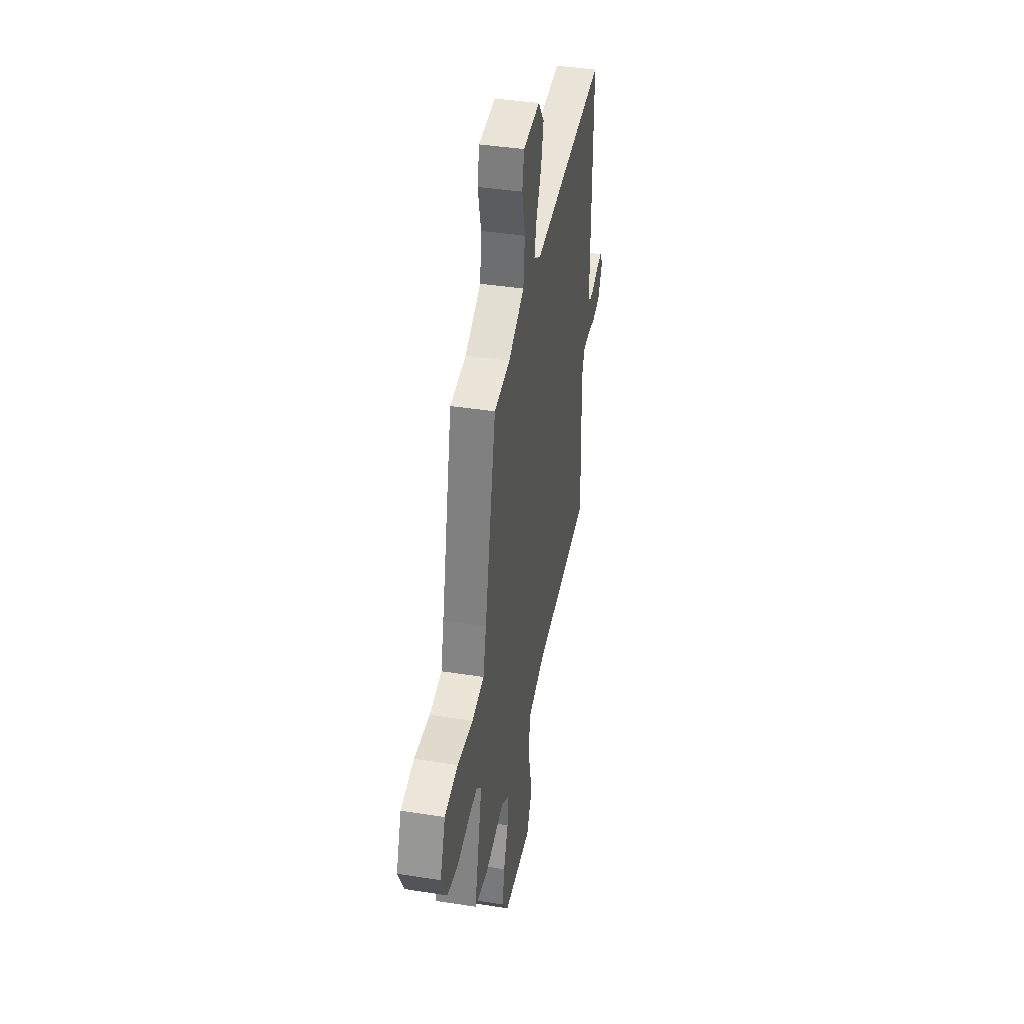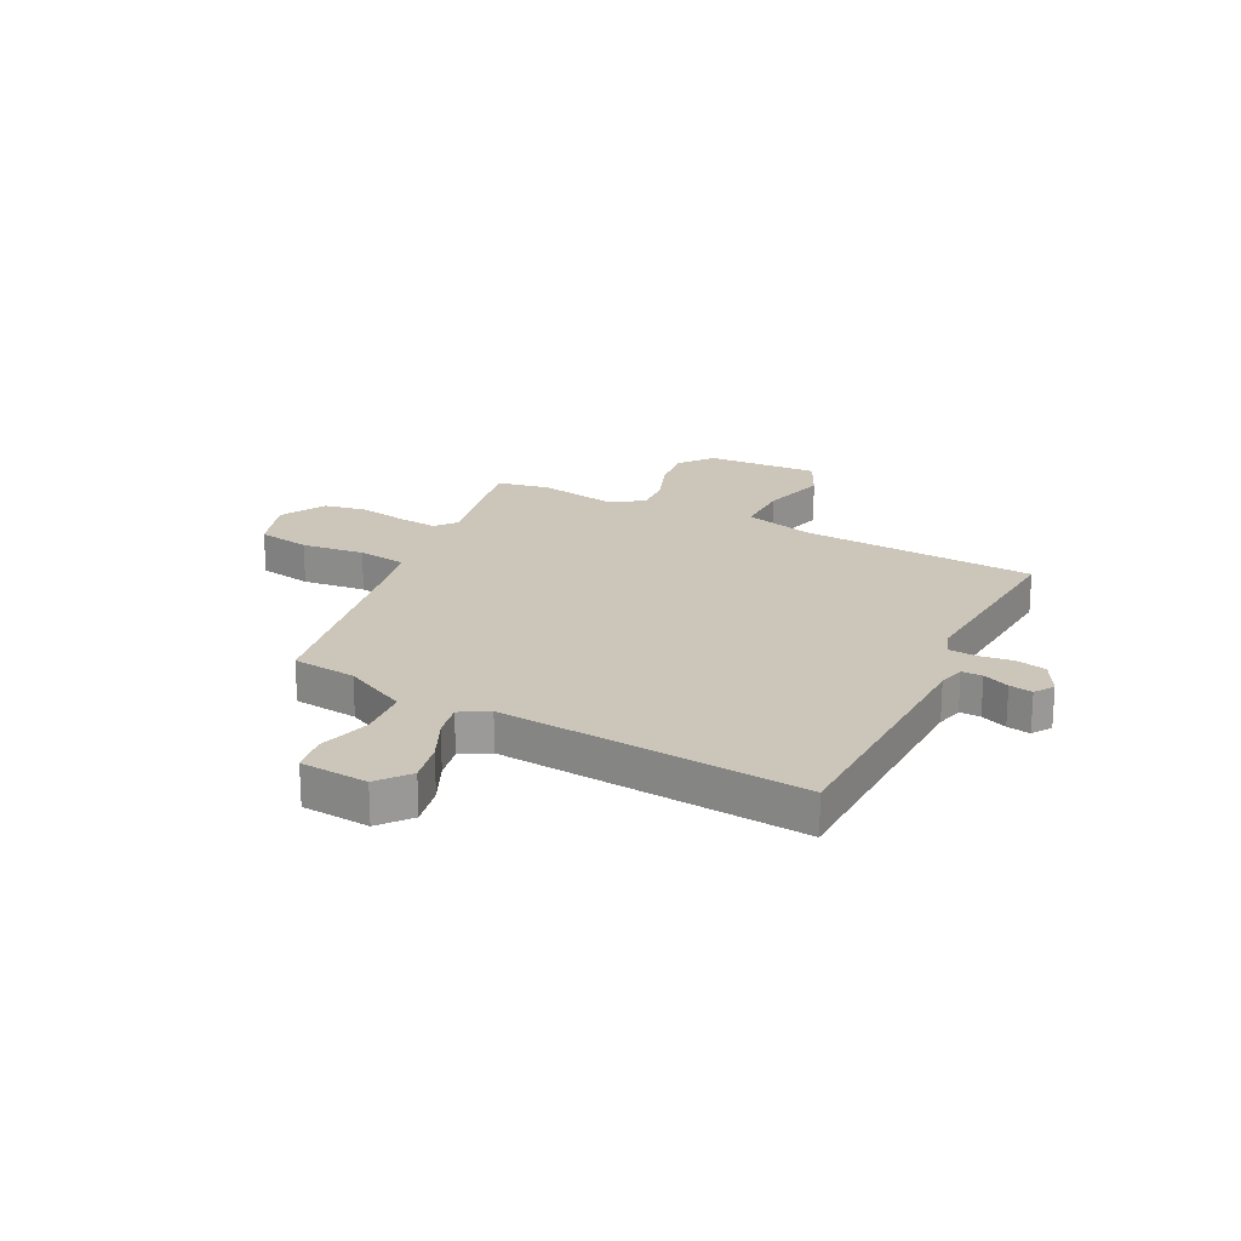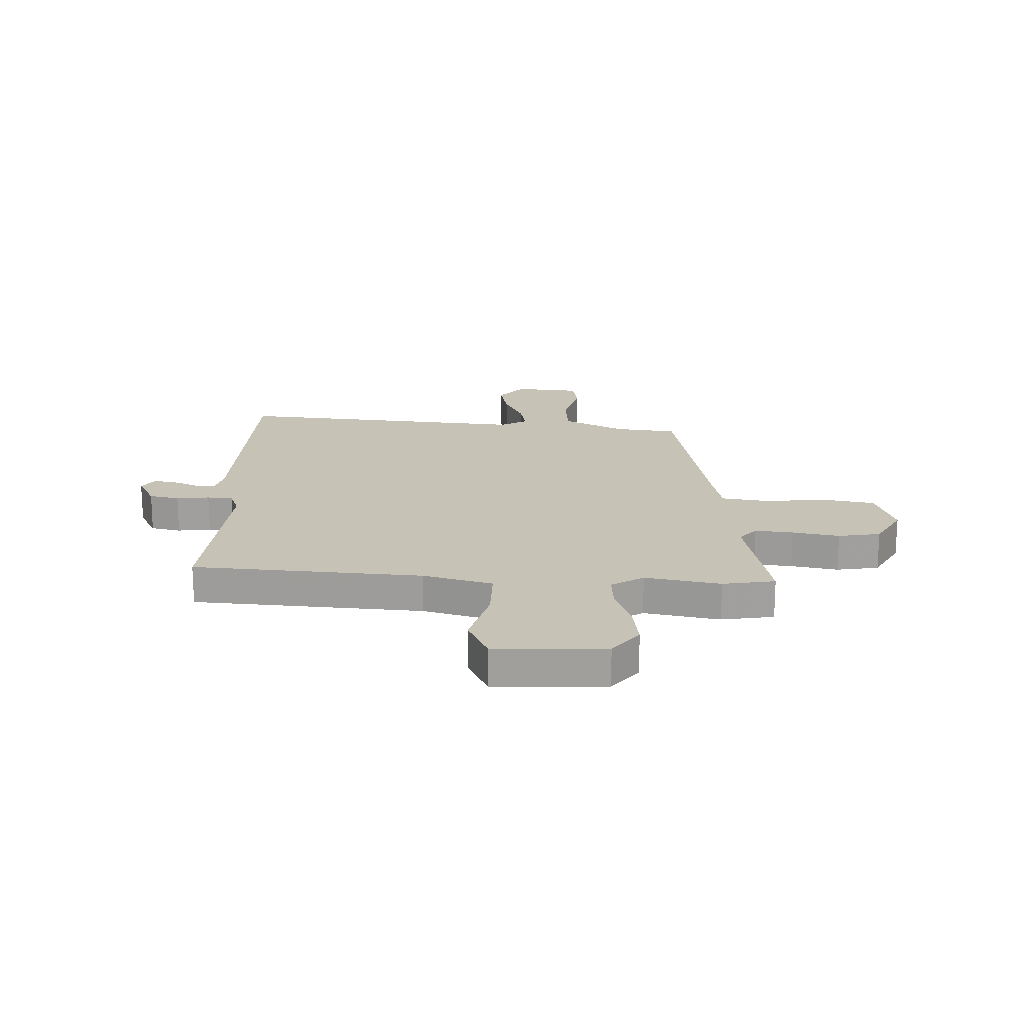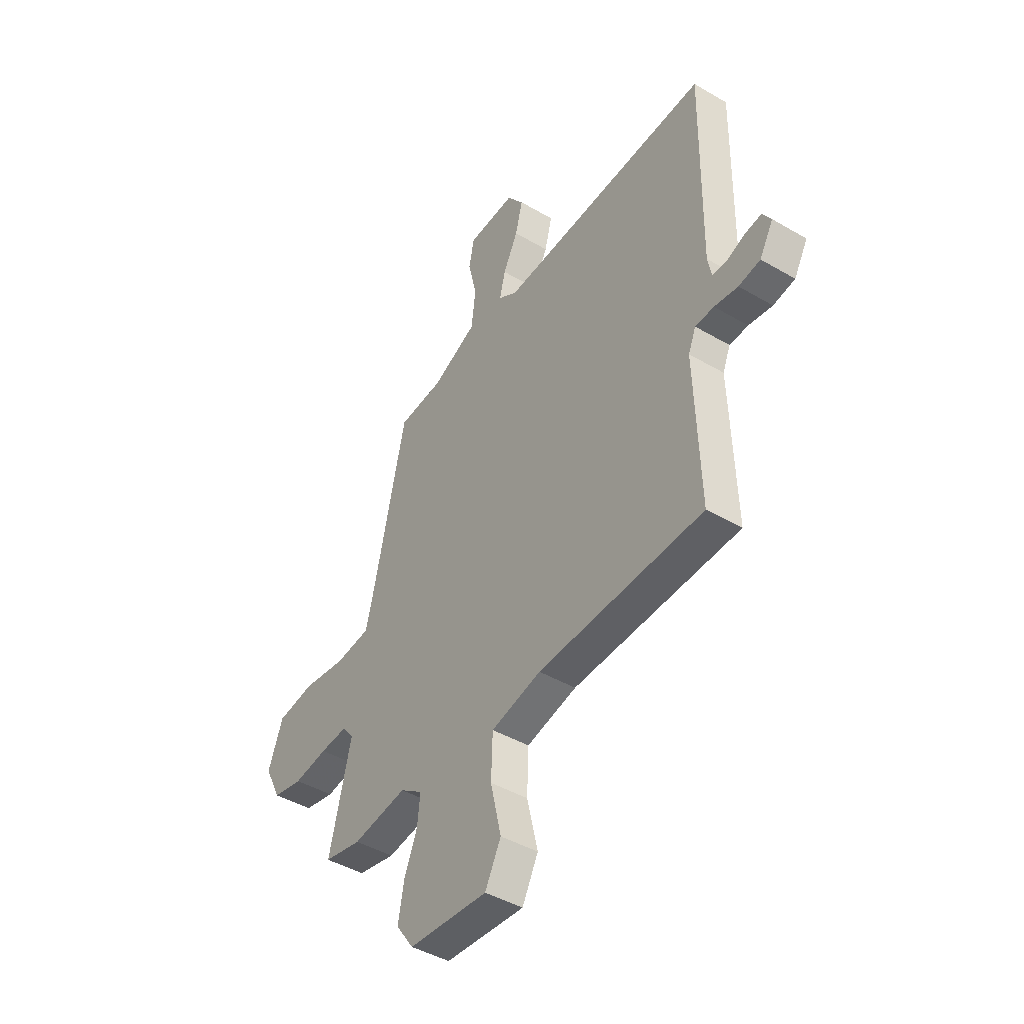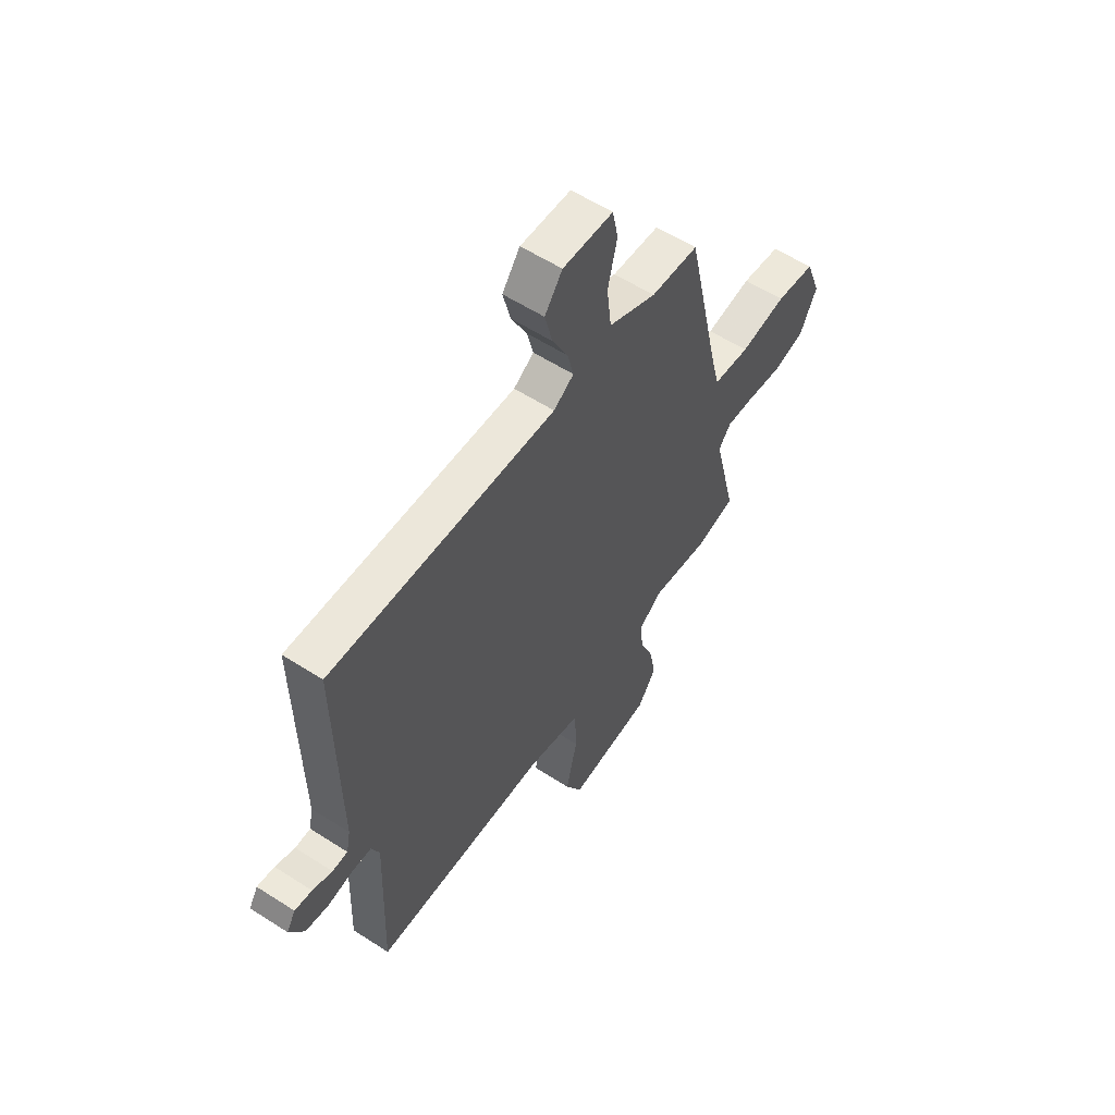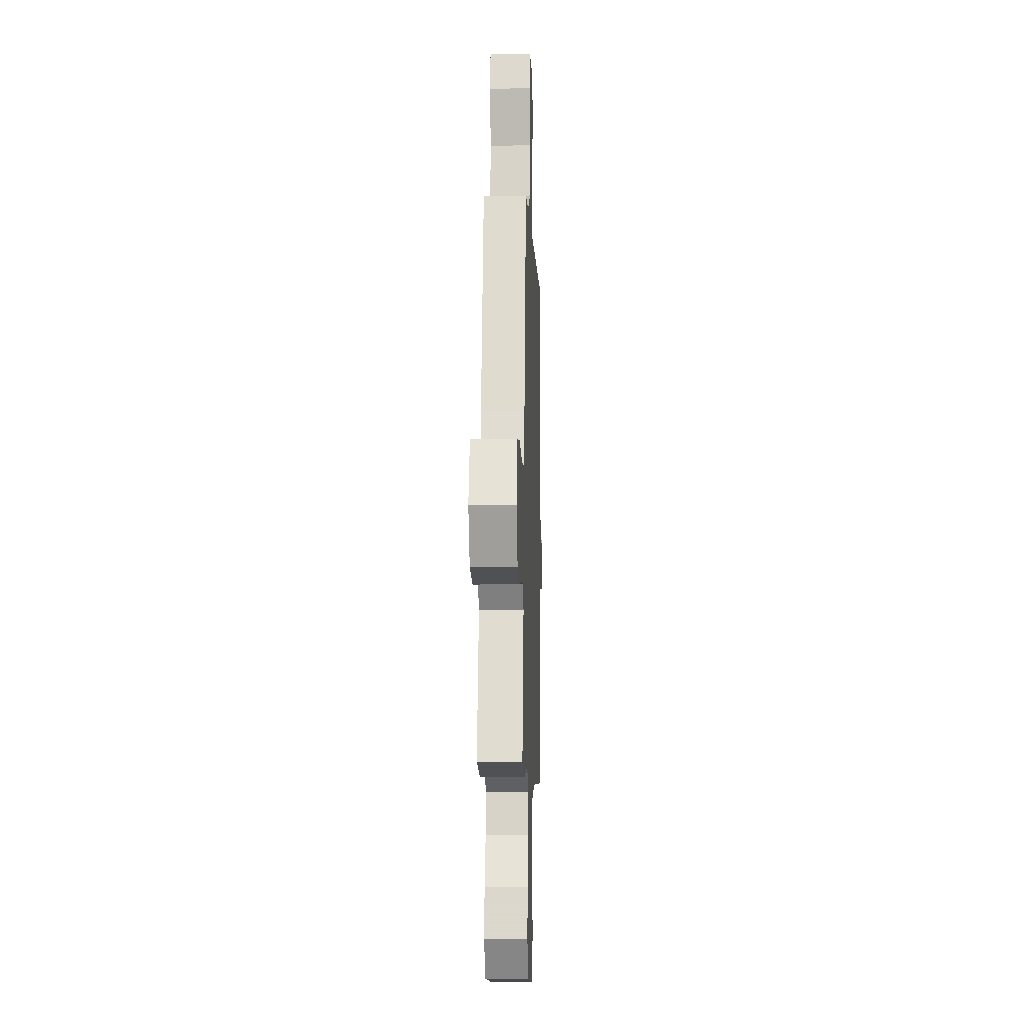
<metadata>
{"format":"obj","ext":"obj","renderer":"f3d","projection":"perspective","resolution":1024,"background":"white","views":[{"elev":40.9,"azim":-79.2,"up":"+Z"},{"elev":21.0,"azim":28.9,"up":"+Y"},{"elev":18.9,"azim":-175.6,"up":"+Y"},{"elev":-44.1,"azim":55.5,"up":"+Z"},{"elev":57.7,"azim":123.8,"up":"+Z"},{"elev":-7.6,"azim":-87.9,"up":"+Z"}]}
</metadata>
<code>
v -0.389 0.07 0.459
v -0.271 0.07 0.468
v -0.152 0.07 0.523
v -0.141 0.07 0.617
v -0.164 0.07 0.714
v -0.15 0.07 0.782
v -0.025 0.07 0.788
v 0.019 0.07 0.729
v 0 0.07 0.653
v -0.039 0.07 0.576
v -0.054 0.07 0.514
v -0.004 0.07 0.482
v 0.554 0.07 0.51
v 0.547 0.07 0.04
v 0.557 0.07 -0.01
v 0.595 0.07 -0.011
v 0.644 0.07 0.008
v 0.687 0.07 0.014
v 0.709 0.07 -0.022
v 0.673 0.07 -0.085
v 0.616 0.07 -0.095
v 0.554 0.07 -0.085
v 0.505 0.07 -0.087
v 0.485 0.07 -0.135
v 0.497 0.07 -0.49
v 0.063 0.07 -0.503
v -0.069 0.07 -0.534
v -0.073 0.07 -0.639
v -0.045 0.07 -0.761
v -0.087 0.07 -0.842
v -0.295 0.07 -0.825
v -0.341 0.07 -0.76
v -0.326 0.07 -0.677
v -0.292 0.07 -0.593
v -0.284 0.07 -0.523
v -0.343 0.07 -0.482
v -0.486 0.07 -0.503
v -0.584 0.07 -0.482
v -0.526 0.07 -0.244
v -0.556 0.07 -0.205
v -0.628 0.07 -0.21
v -0.717 0.07 -0.223
v -0.796 0.07 -0.206
v -0.839 0.07 -0.12
v -0.8 0.07 -0.017
v -0.702 0.07 -0.003
v -0.587 0.07 -0.02
v -0.496 0.07 -0.01
v -0.473 0.07 0.082
v -0.389 0 0.459
v -0.271 0 0.468
v -0.152 0 0.523
v -0.141 0 0.617
v -0.164 0 0.714
v -0.15 0 0.782
v -0.025 0 0.788
v 0.019 0 0.729
v 0 0 0.653
v -0.039 0 0.576
v -0.054 0 0.514
v -0.004 0 0.482
v 0.554 0 0.51
v 0.547 0 0.04
v 0.557 0 -0.01
v 0.595 0 -0.011
v 0.644 0 0.008
v 0.687 0 0.014
v 0.709 0 -0.022
v 0.673 0 -0.085
v 0.616 0 -0.095
v 0.554 0 -0.085
v 0.505 0 -0.087
v 0.485 0 -0.135
v 0.497 0 -0.49
v 0.063 0 -0.503
v -0.069 0 -0.534
v -0.073 0 -0.639
v -0.045 0 -0.761
v -0.087 0 -0.842
v -0.295 0 -0.825
v -0.341 0 -0.76
v -0.326 0 -0.677
v -0.292 0 -0.593
v -0.284 0 -0.523
v -0.343 0 -0.482
v -0.486 0 -0.503
v -0.584 0 -0.482
v -0.526 0 -0.244
v -0.556 0 -0.205
v -0.628 0 -0.21
v -0.717 0 -0.223
v -0.796 0 -0.206
v -0.839 0 -0.12
v -0.8 0 -0.017
v -0.702 0 -0.003
v -0.587 0 -0.02
v -0.496 0 -0.01
v -0.473 0 0.082
f 45 46 47
f 44 45 47
f 43 44 47
f 42 43 47
f 41 42 47
f 40 41 47 48
f 39 40 48
f 36 37 38 39
f 39 48 49
f 36 39 49
f 35 36 49
f 32 33 34
f 31 32 34
f 30 31 34
f 29 30 34
f 28 29 34
f 27 28 34 35
f 49 1 2
f 35 49 2
f 27 35 2
f 26 27 2
f 20 21 22
f 19 20 22
f 18 19 22
f 17 18 22
f 16 17 22
f 15 16 22 23
f 14 15 23
f 14 23 24
f 13 14 24
f 12 13 24
f 8 9 10
f 7 8 10
f 6 7 10
f 5 6 10
f 4 5 10
f 3 4 10 11
f 24 25 26
f 12 24 26
f 11 12 26
f 3 11 26
f 2 3 26
f 96 95 94
f 96 94 93
f 96 93 92
f 96 92 91
f 96 91 90
f 97 96 90 89
f 97 89 88
f 88 87 86 85
f 98 97 88
f 98 88 85
f 98 85 84
f 83 82 81
f 83 81 80
f 83 80 79
f 83 79 78
f 83 78 77
f 84 83 77 76
f 51 50 98
f 51 98 84
f 51 84 76
f 51 76 75
f 71 70 69
f 71 69 68
f 71 68 67
f 71 67 66
f 71 66 65
f 72 71 65 64
f 72 64 63
f 73 72 63
f 73 63 62
f 73 62 61
f 59 58 57
f 59 57 56
f 59 56 55
f 59 55 54
f 59 54 53
f 60 59 53 52
f 75 74 73
f 75 73 61
f 75 61 60
f 75 60 52
f 75 52 51
f 1 50 51 2
f 2 51 52 3
f 3 52 53 4
f 4 53 54 5
f 5 54 55 6
f 6 55 56 7
f 7 56 57 8
f 8 57 58 9
f 9 58 59 10
f 10 59 60 11
f 11 60 61 12
f 12 61 62 13
f 13 62 63 14
f 14 63 64 15
f 15 64 65 16
f 16 65 66 17
f 17 66 67 18
f 18 67 68 19
f 19 68 69 20
f 20 69 70 21
f 21 70 71 22
f 22 71 72 23
f 23 72 73 24
f 24 73 74 25
f 25 74 75 26
f 26 75 76 27
f 27 76 77 28
f 28 77 78 29
f 29 78 79 30
f 30 79 80 31
f 31 80 81 32
f 32 81 82 33
f 33 82 83 34
f 34 83 84 35
f 35 84 85 36
f 36 85 86 37
f 37 86 87 38
f 38 87 88 39
f 39 88 89 40
f 40 89 90 41
f 41 90 91 42
f 42 91 92 43
f 43 92 93 44
f 44 93 94 45
f 45 94 95 46
f 46 95 96 47
f 47 96 97 48
f 48 97 98 49
f 49 98 50 1

</code>
